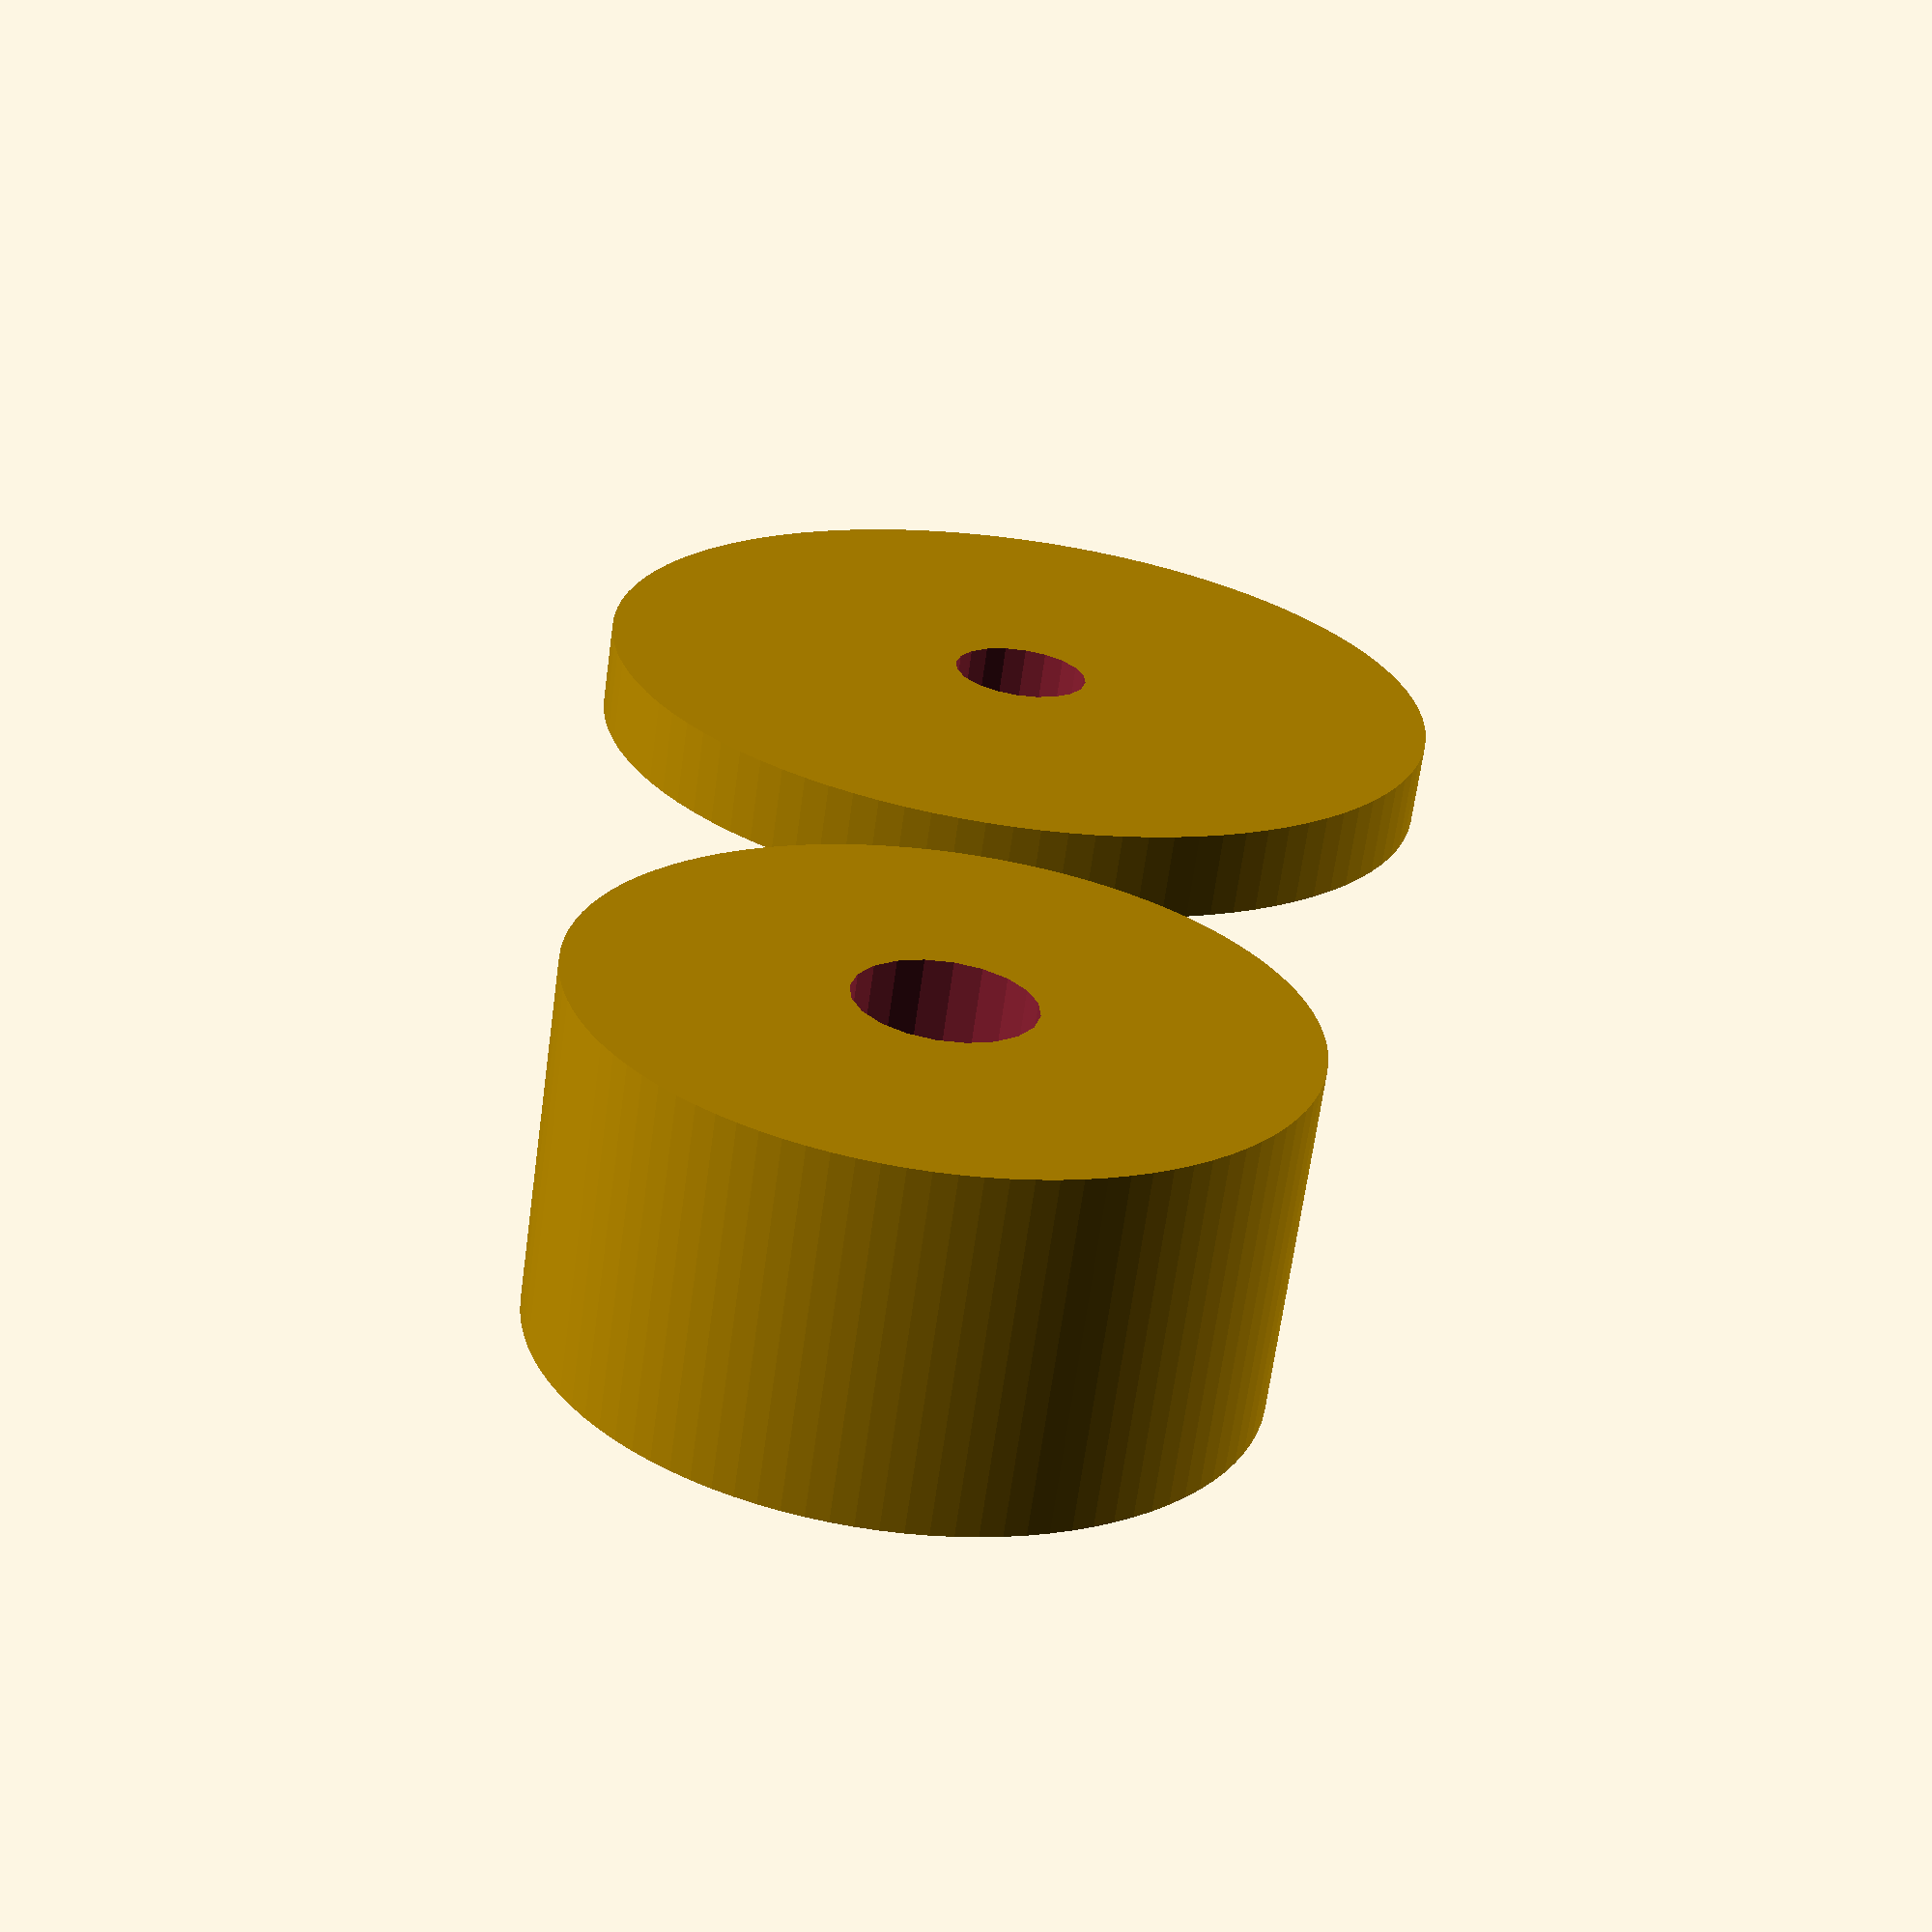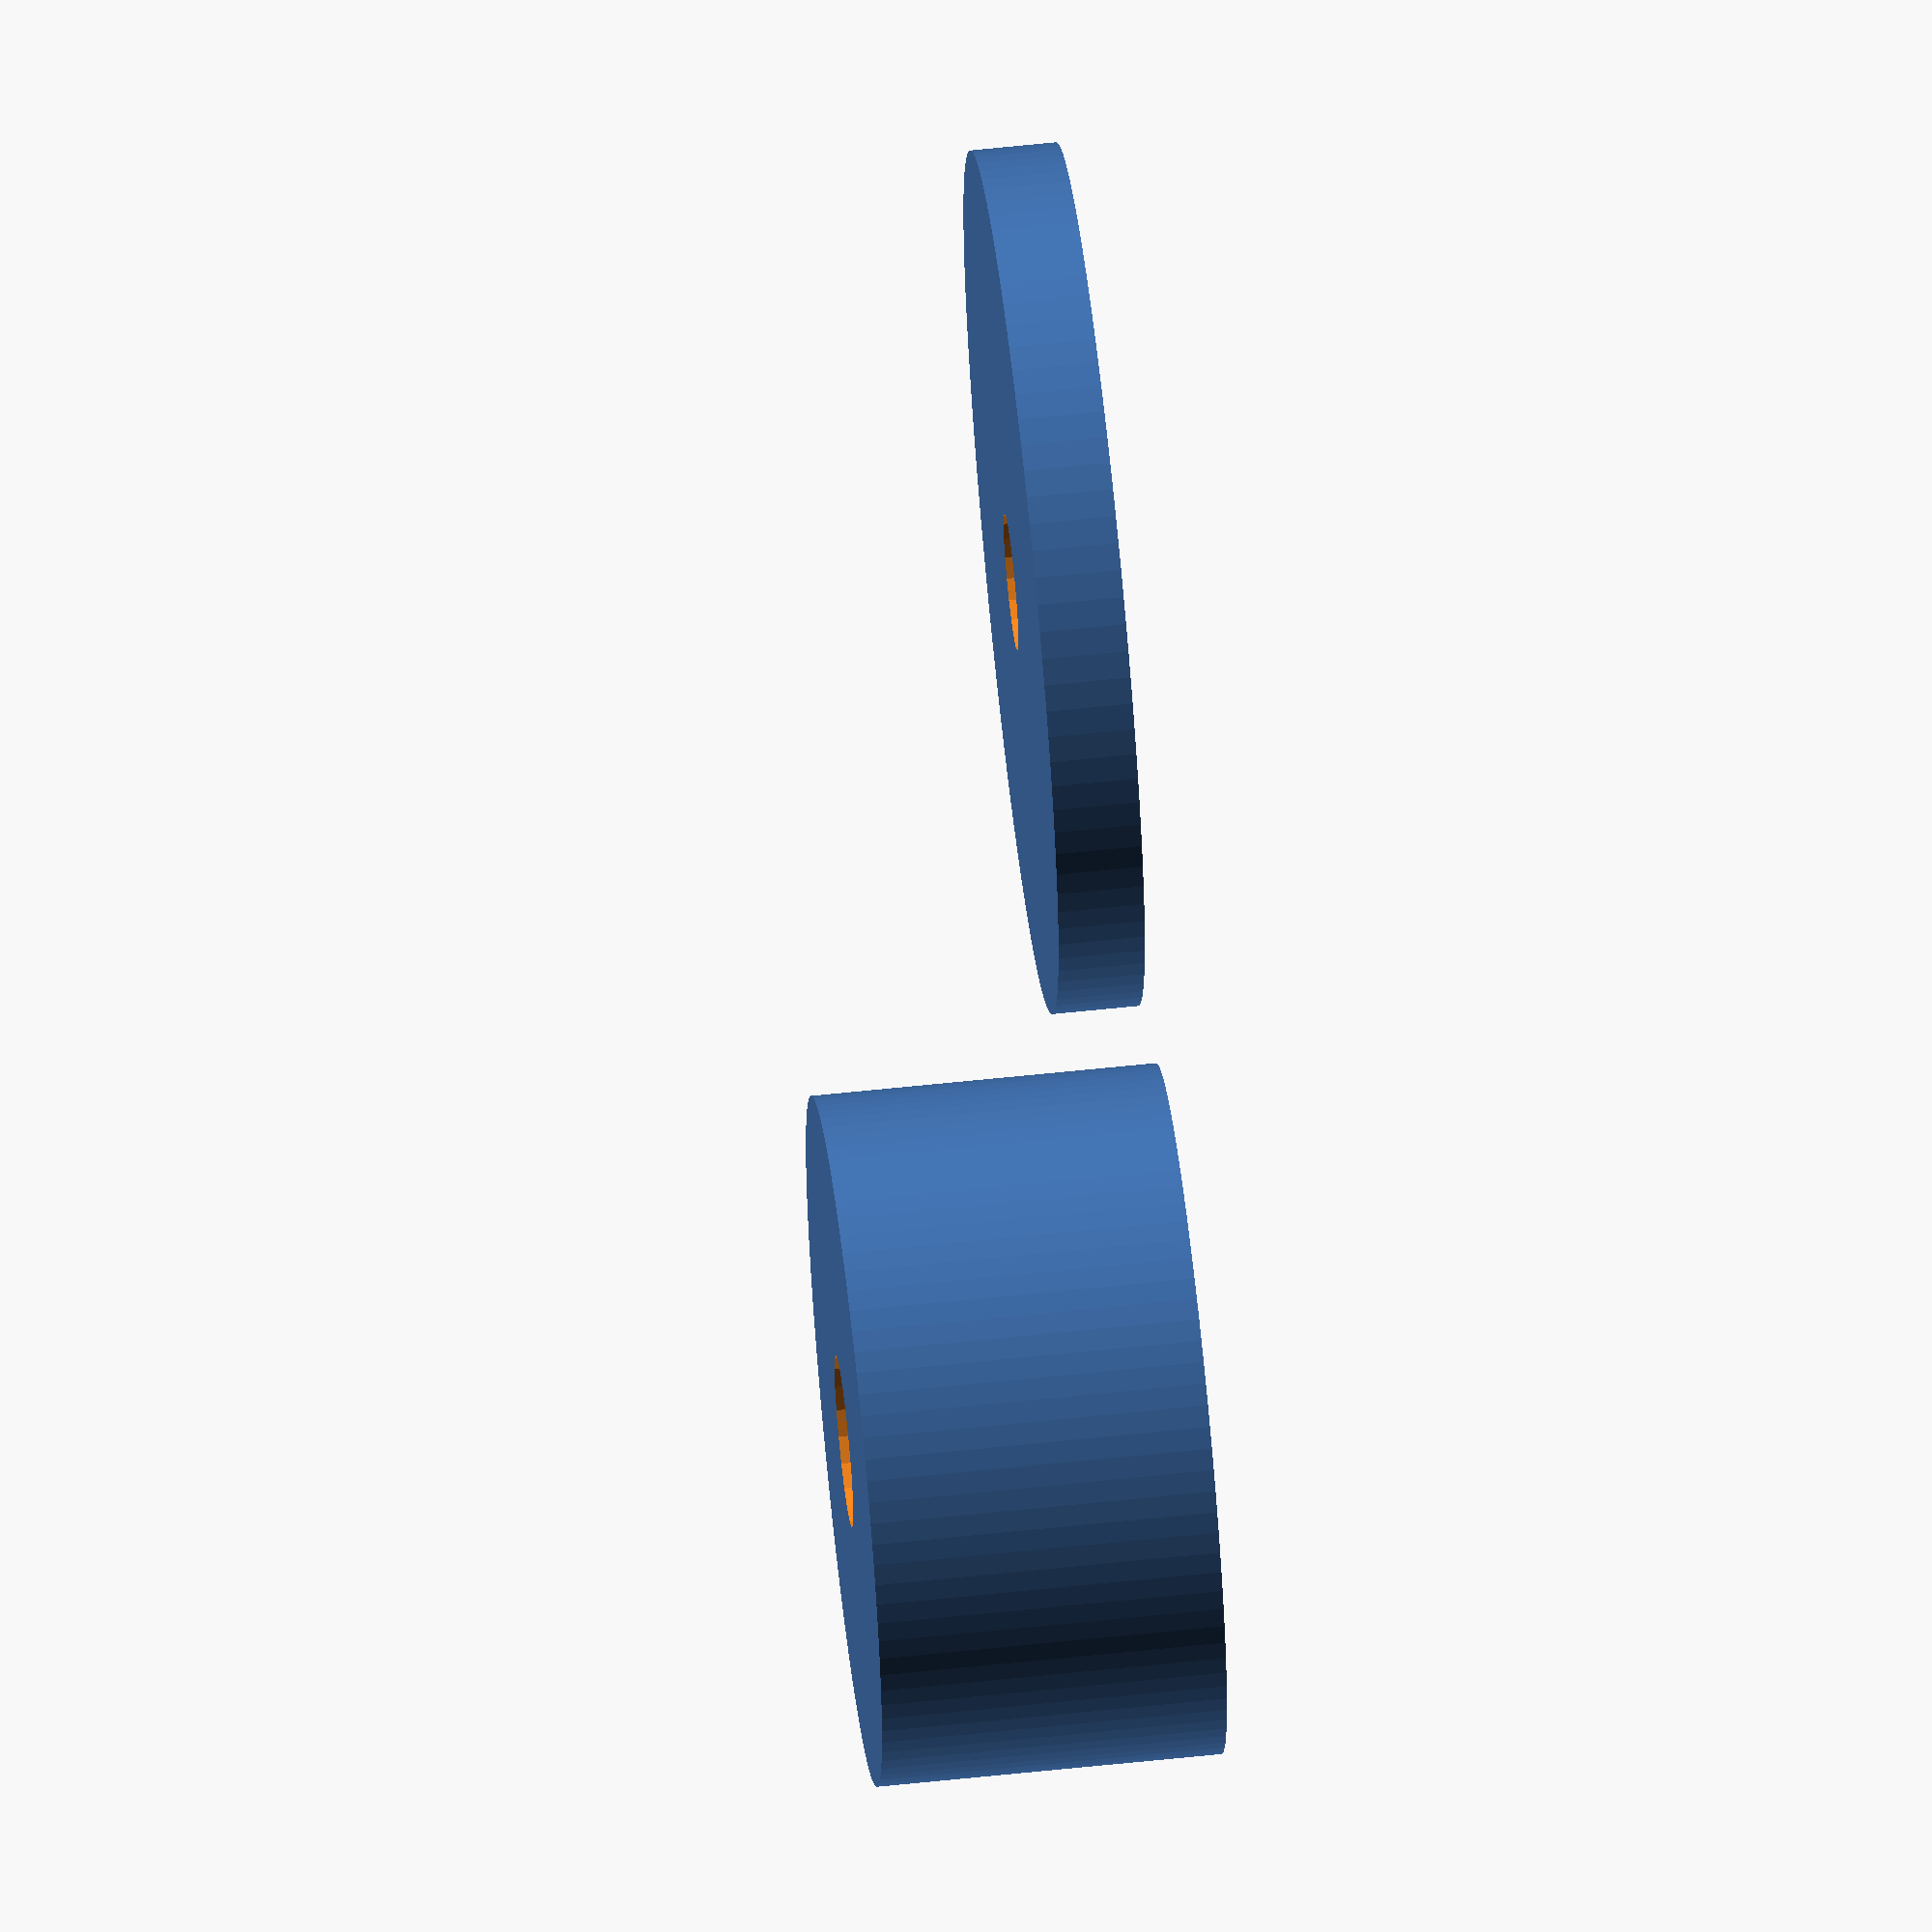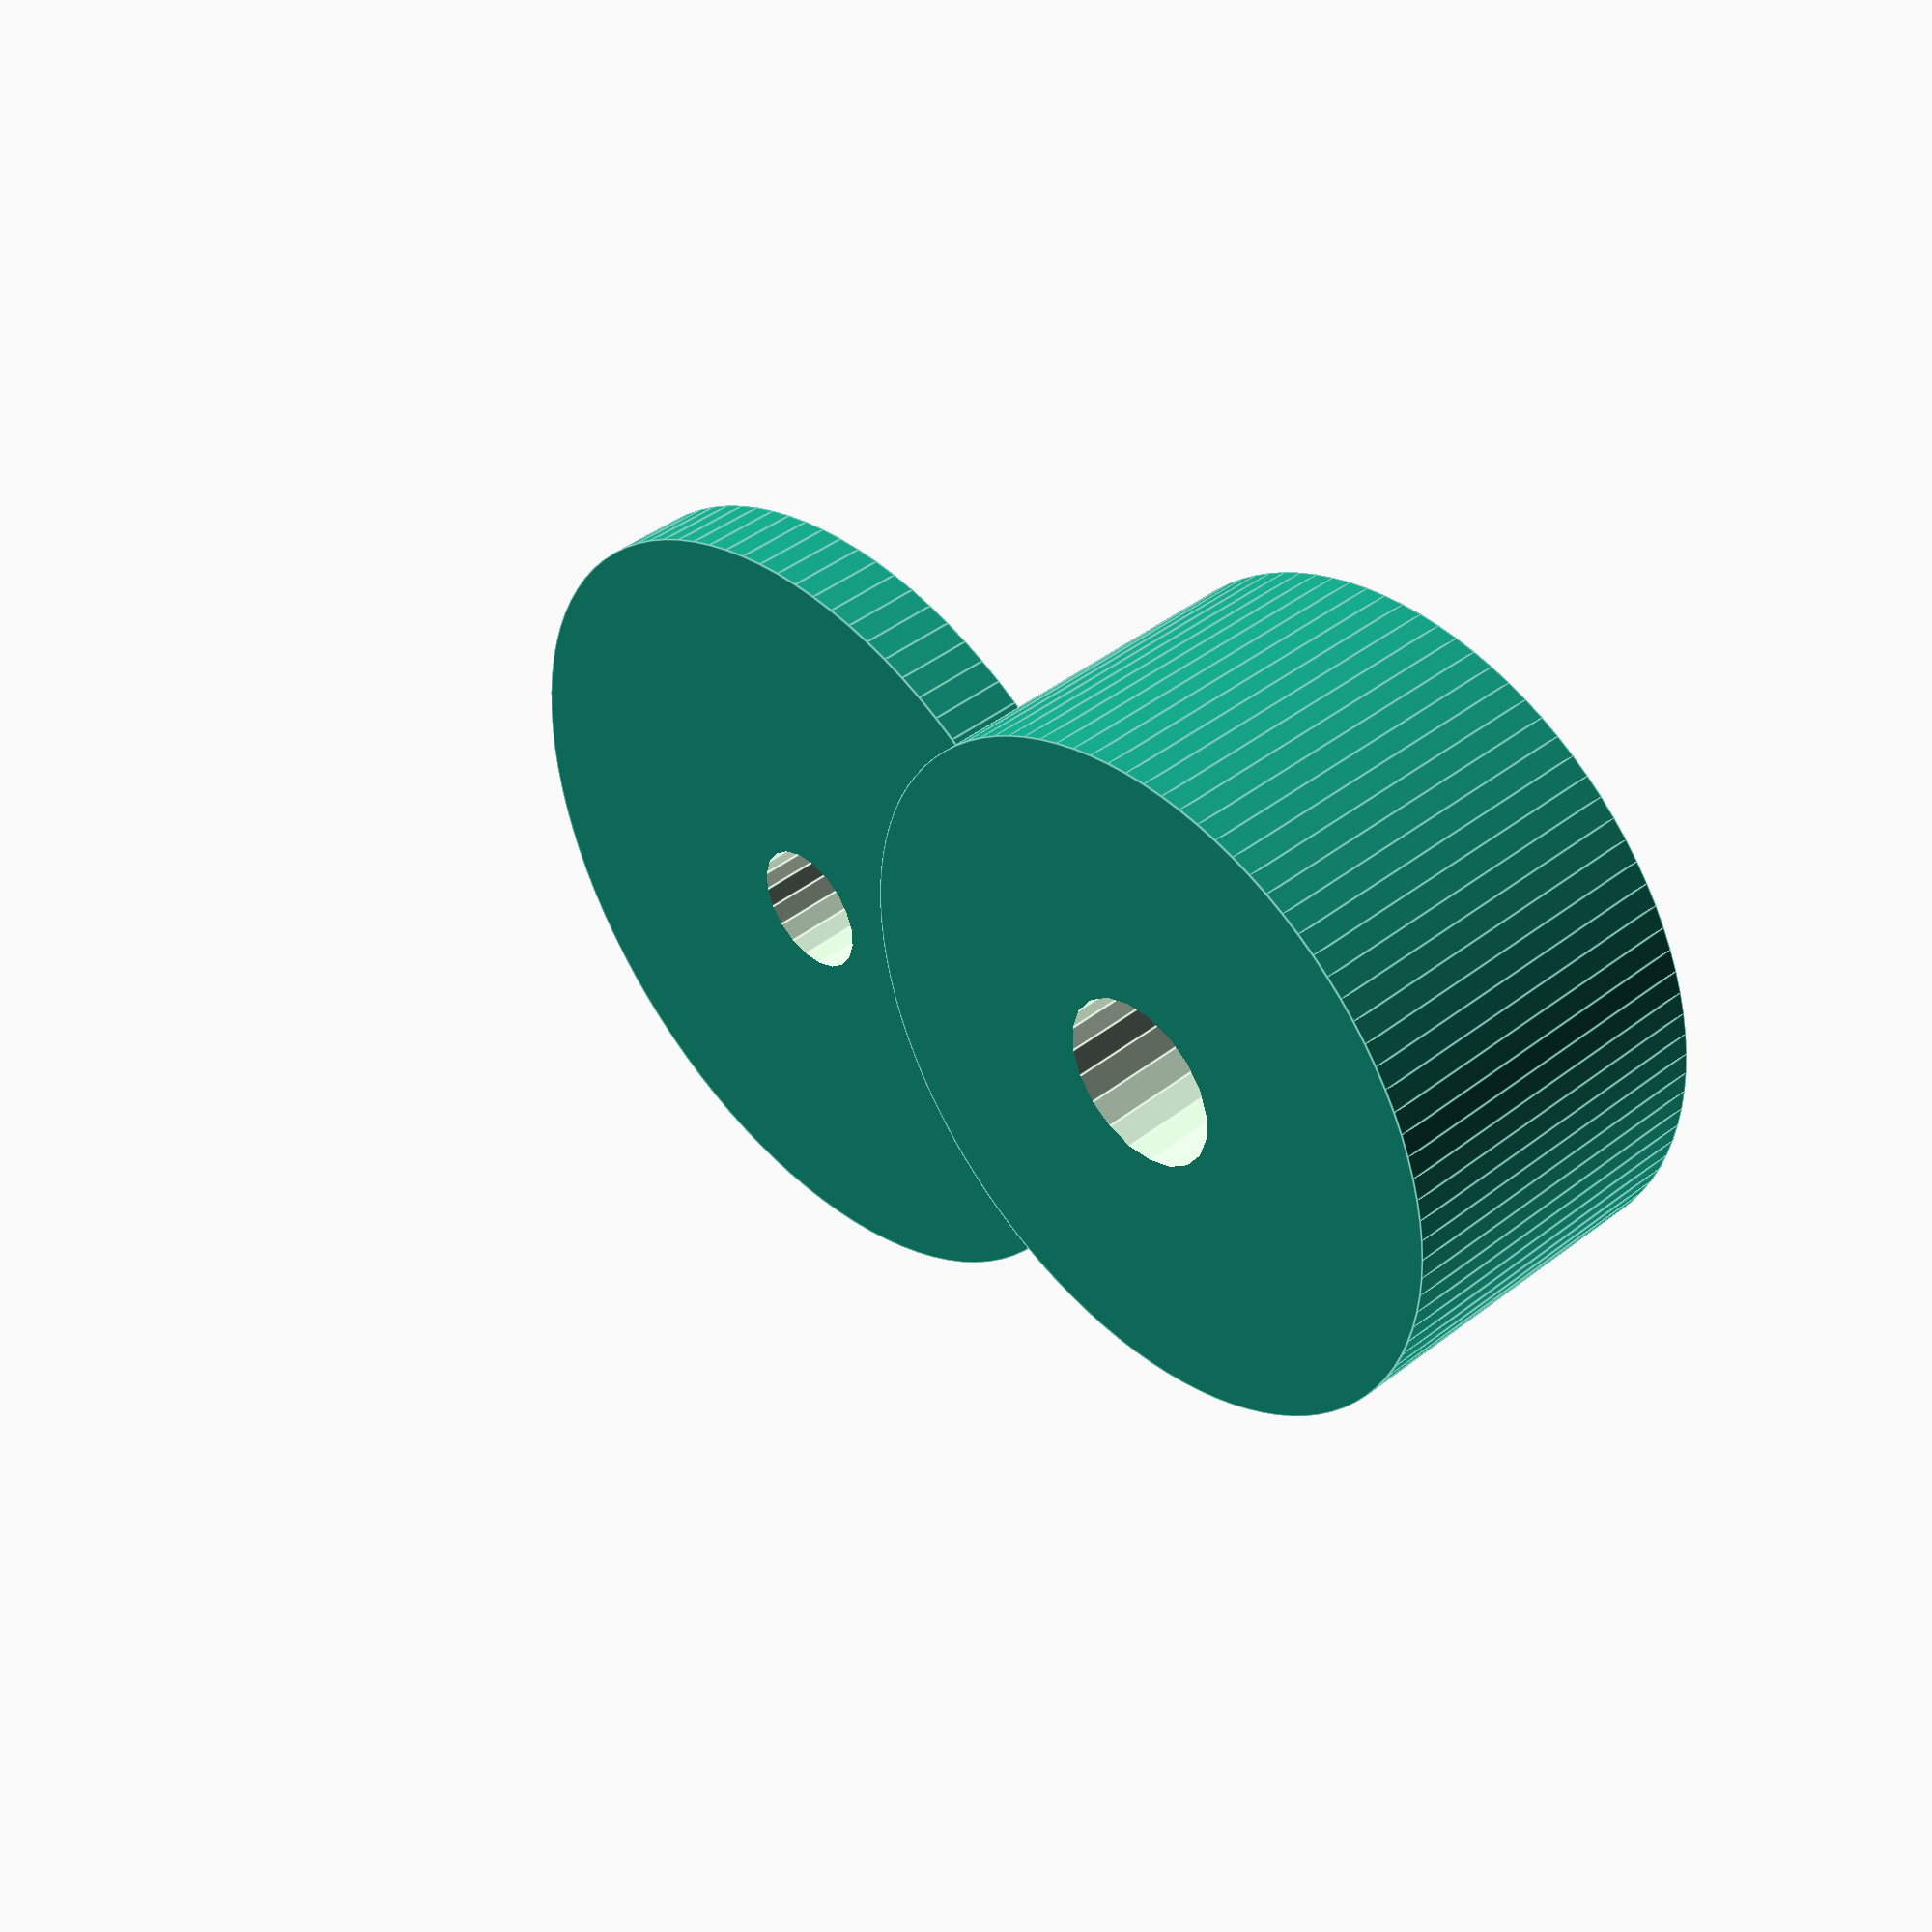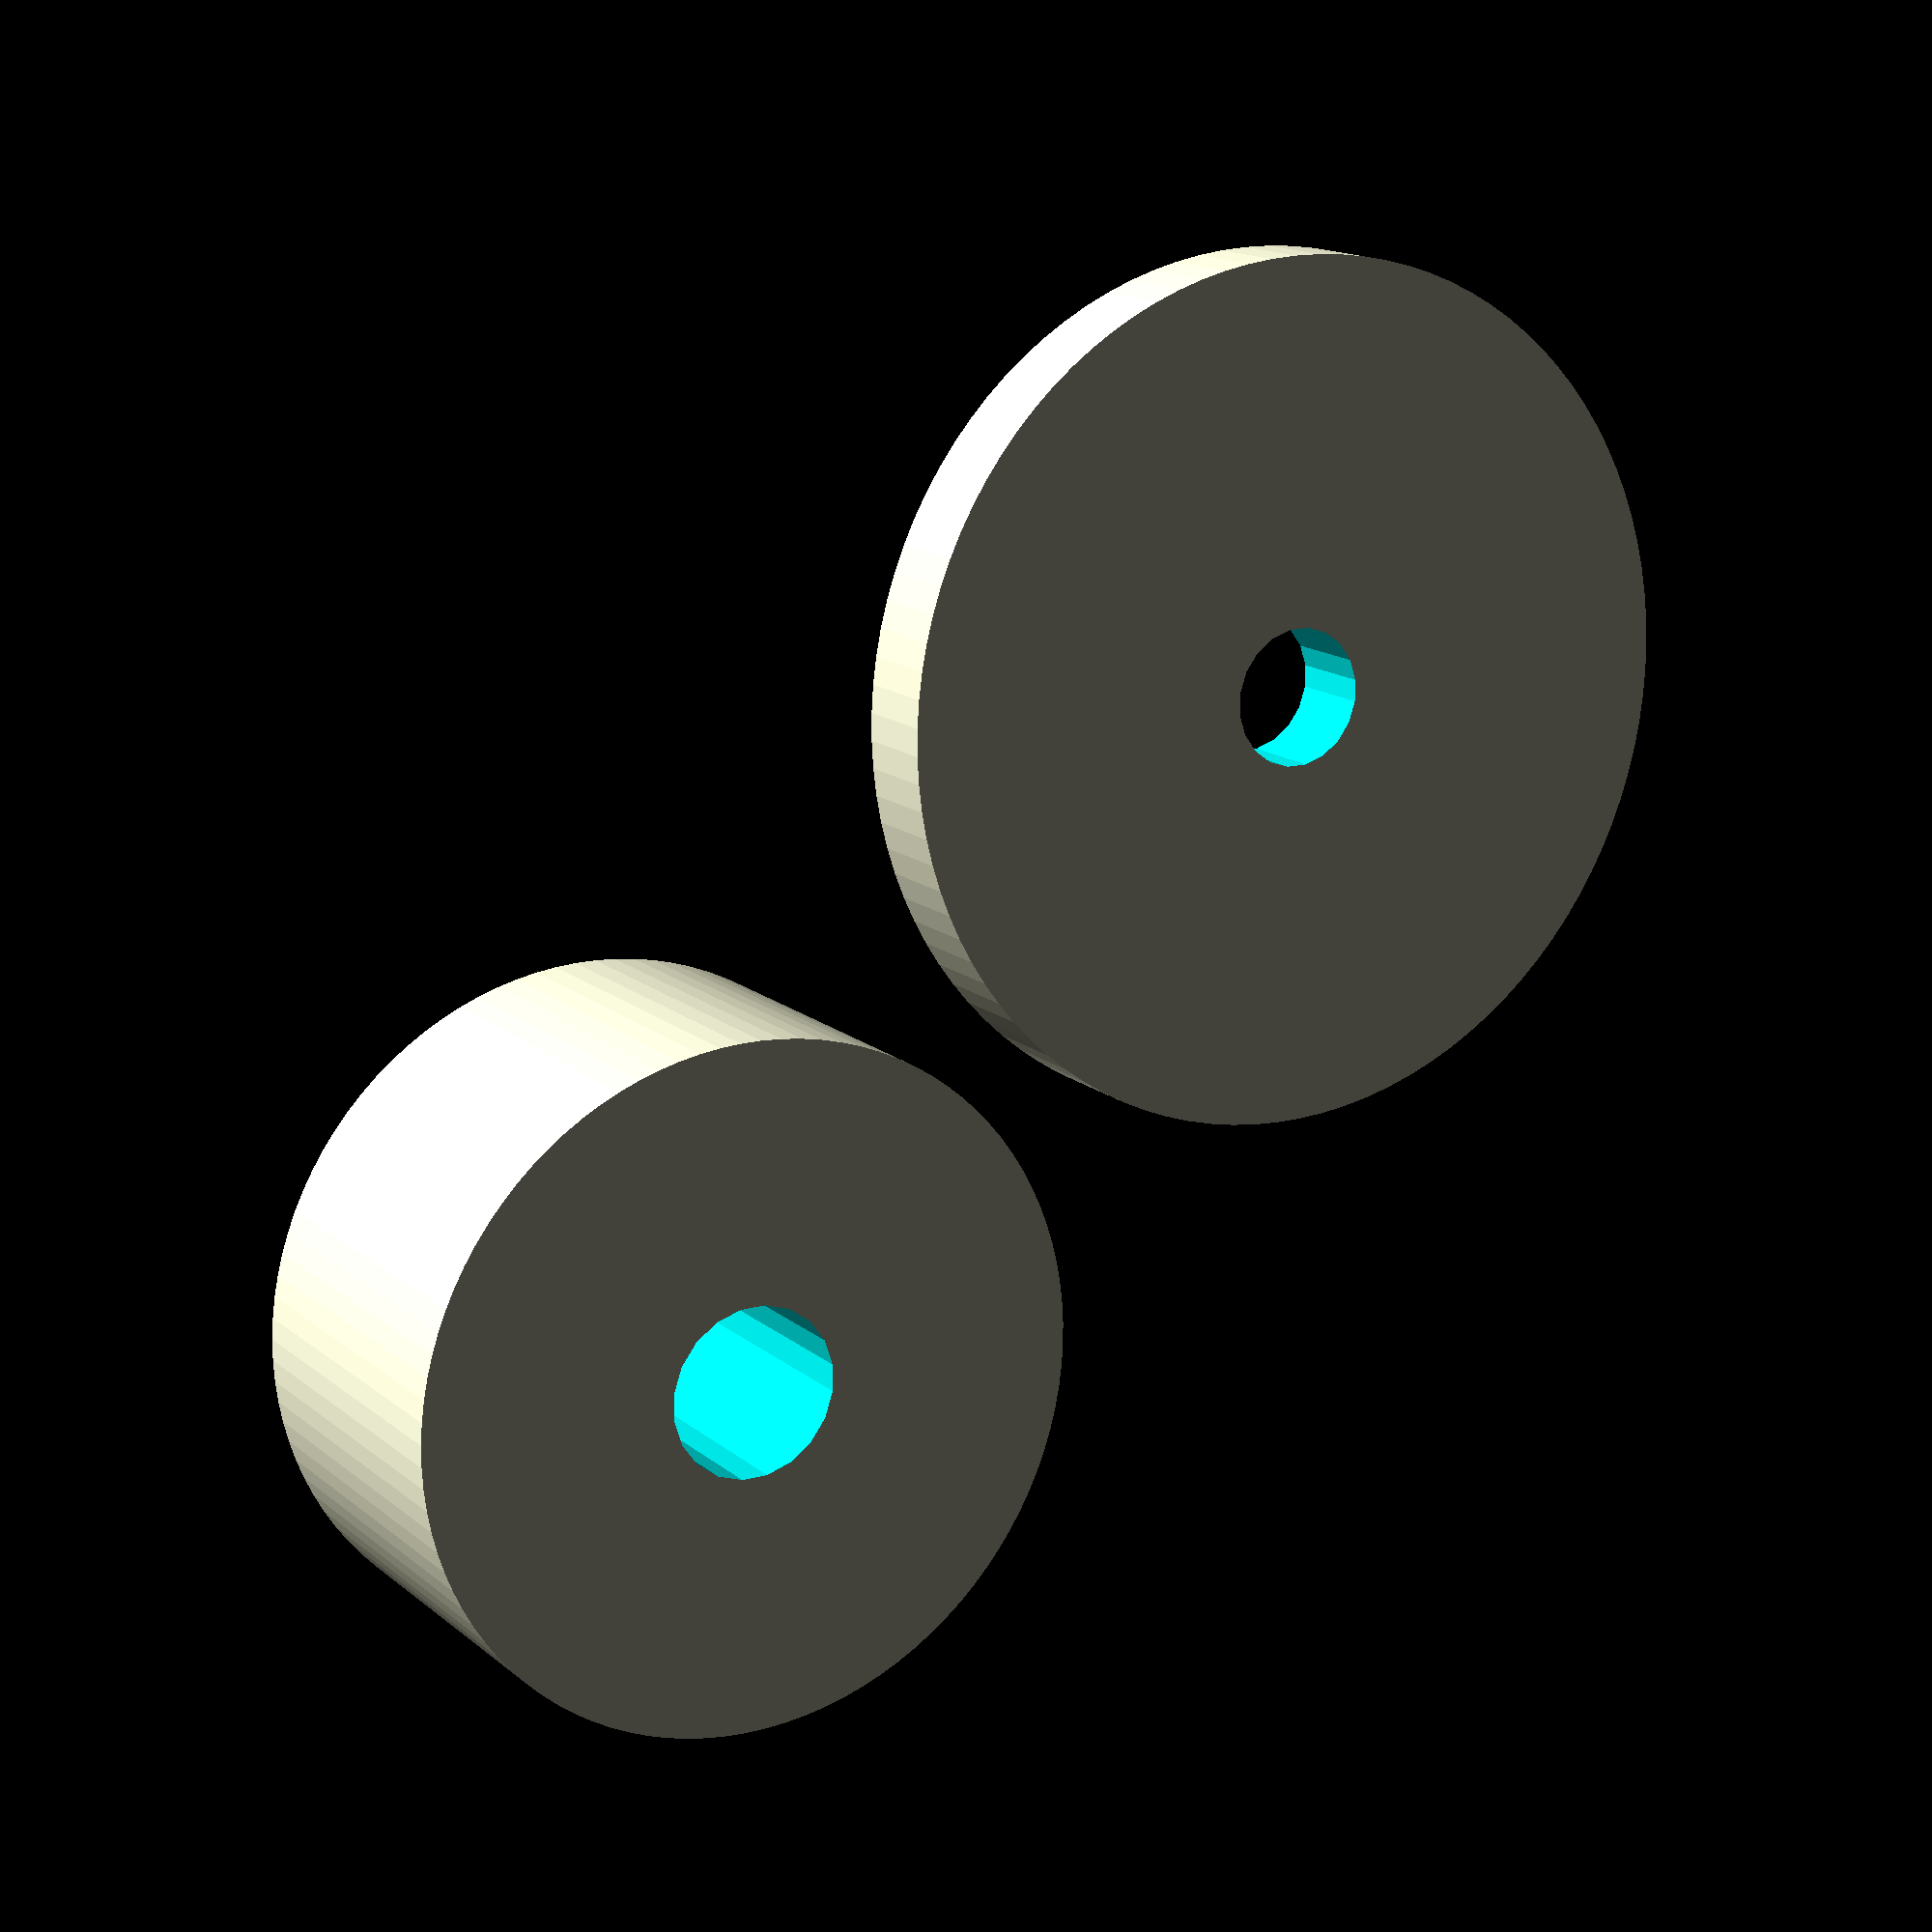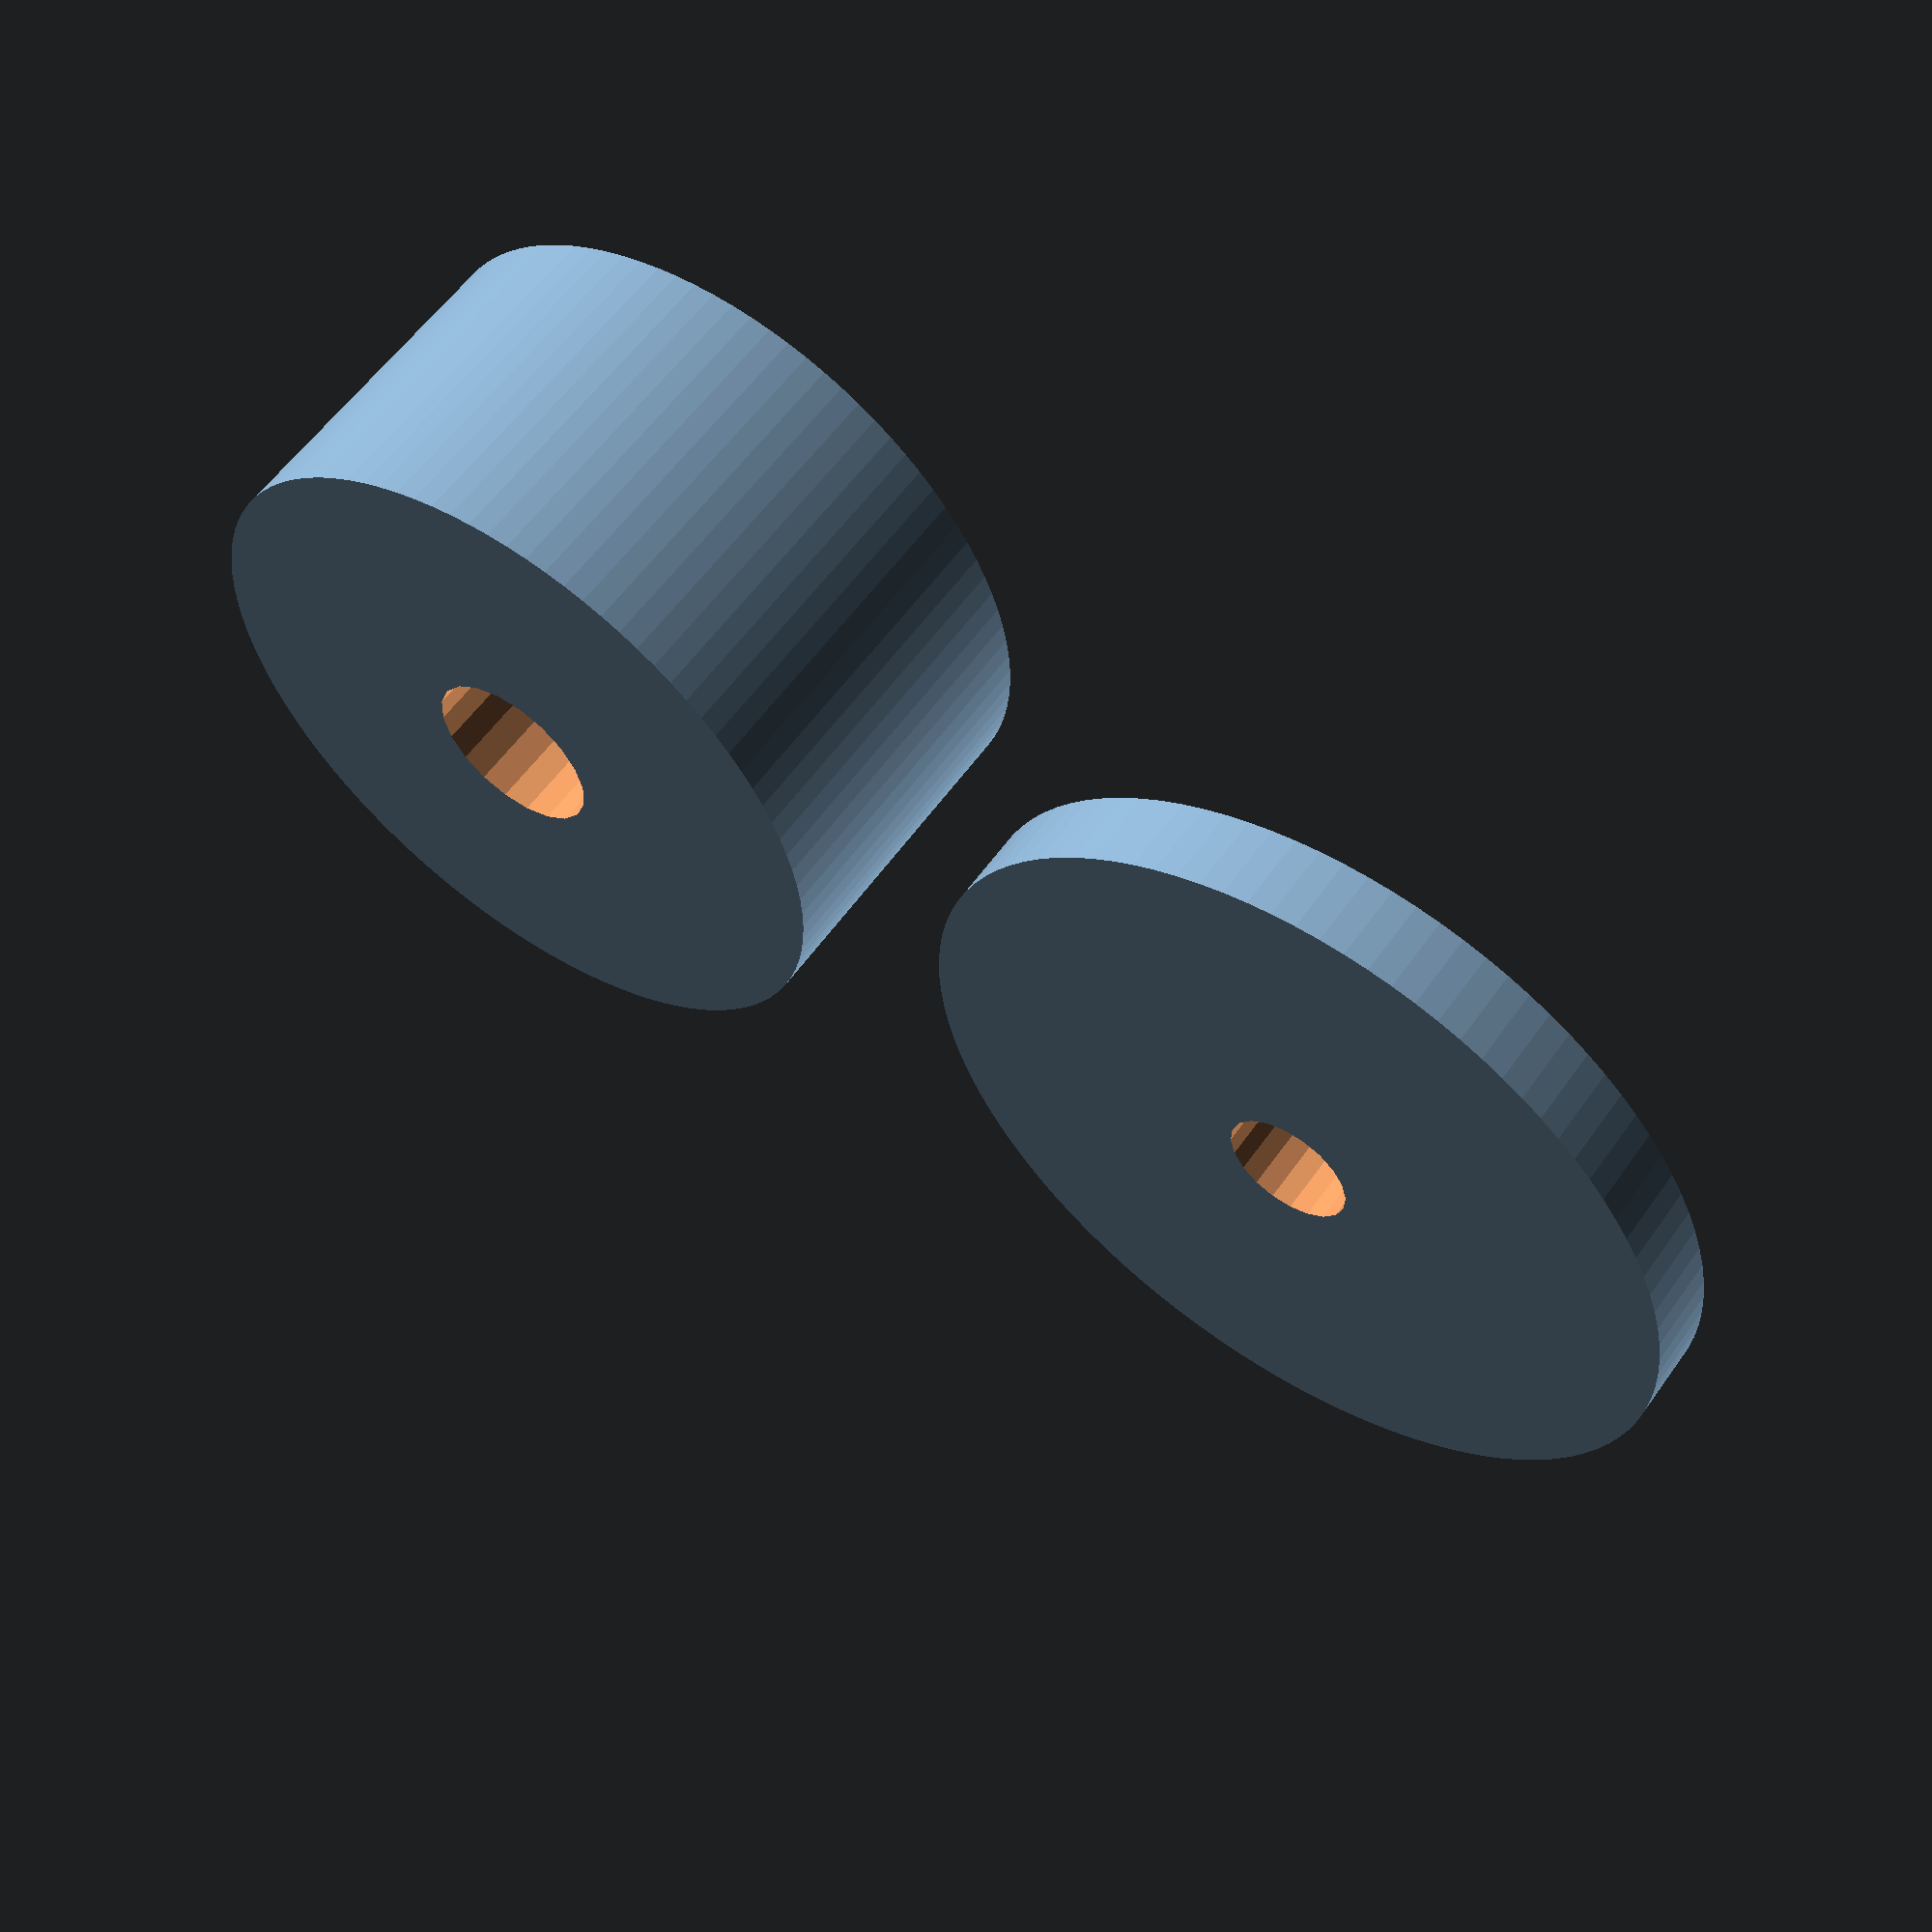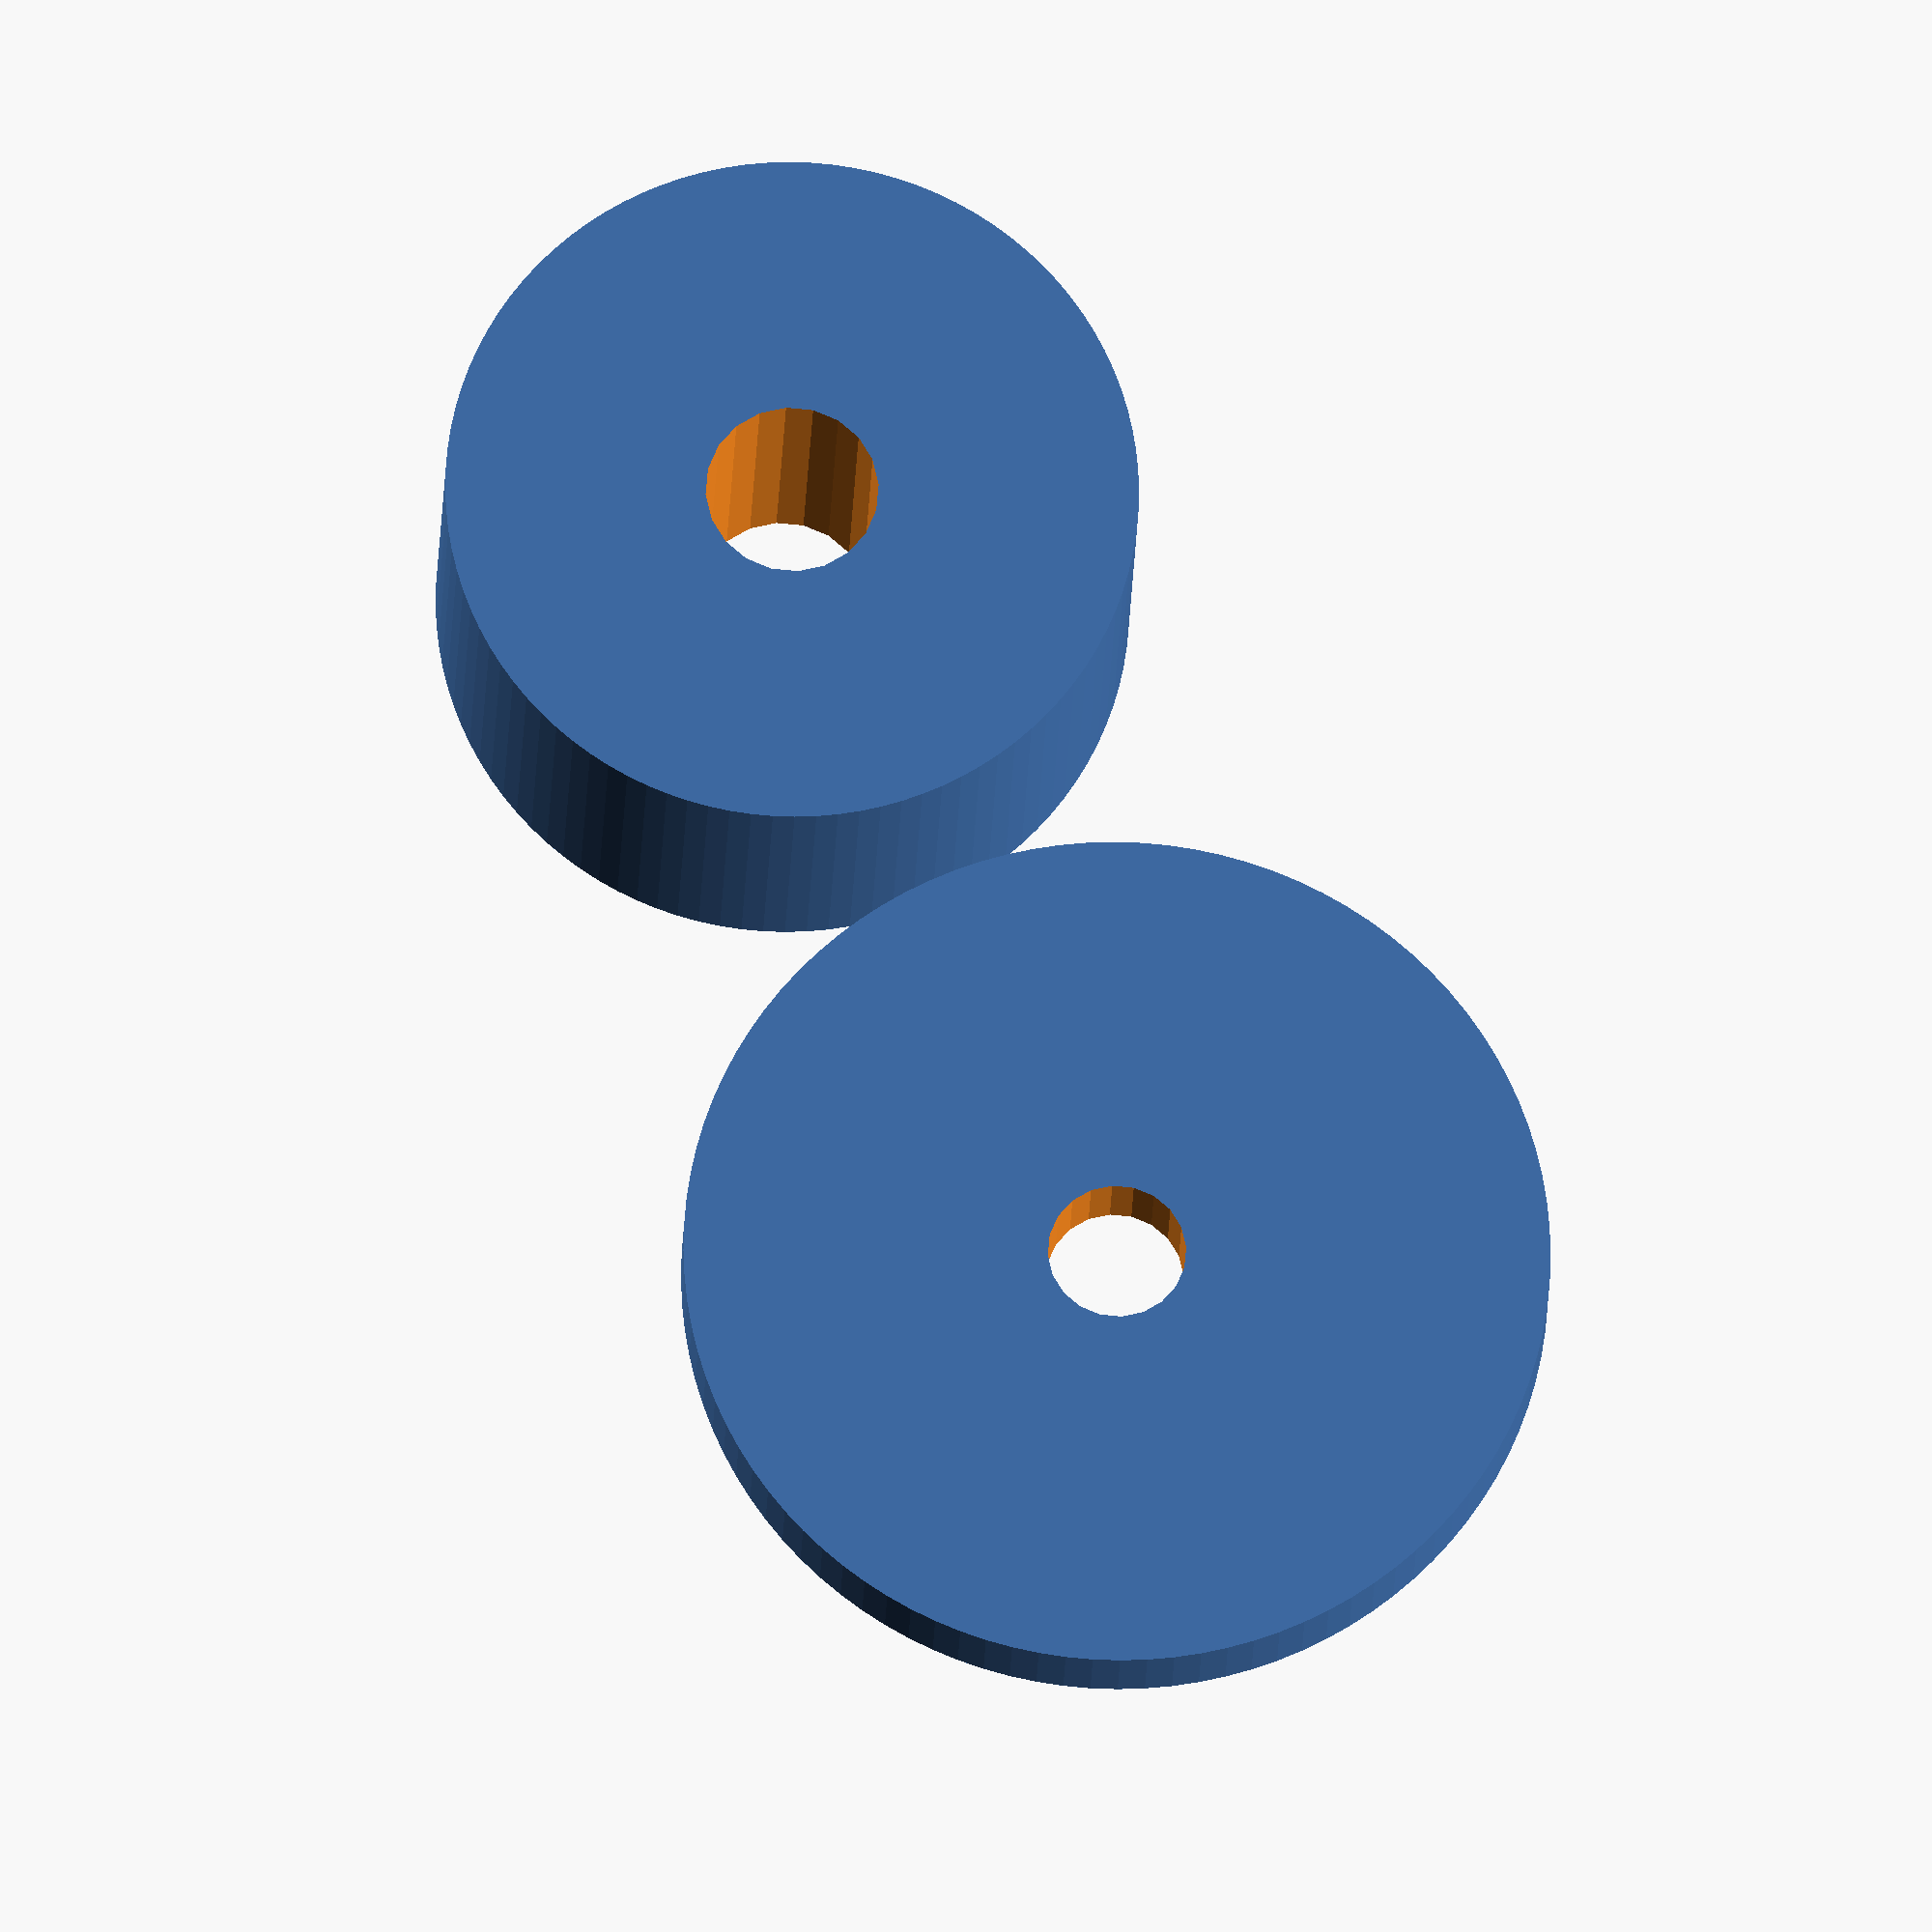
<openscad>
module rueda_simple(grsor, diametro, diam_eje){

    //-- Construcción rueda simple a partir de parametros
    difference(){
        //-- Base de la rueda
        cylinder(r=diametro/2, h=grosor, $fn=100);
    
        //--Taladro de 8mm
        cylinder(r=diam_eje/2, h=3*grosor, $fn=20, center=true);
    }
}

rueda_simple(diametro=50, grosor=5,diam_eje=8);

translate([50,0,0])
rueda_simple(diametro=40, grosor=20,diam_eje=10);
</openscad>
<views>
elev=66.0 azim=84.9 roll=172.2 proj=p view=wireframe
elev=120.6 azim=195.8 roll=96.3 proj=o view=solid
elev=318.0 azim=330.2 roll=46.9 proj=p view=edges
elev=345.3 azim=44.8 roll=149.2 proj=p view=solid
elev=122.8 azim=29.7 roll=145.3 proj=p view=solid
elev=19.4 azim=292.0 roll=178.4 proj=o view=solid
</views>
